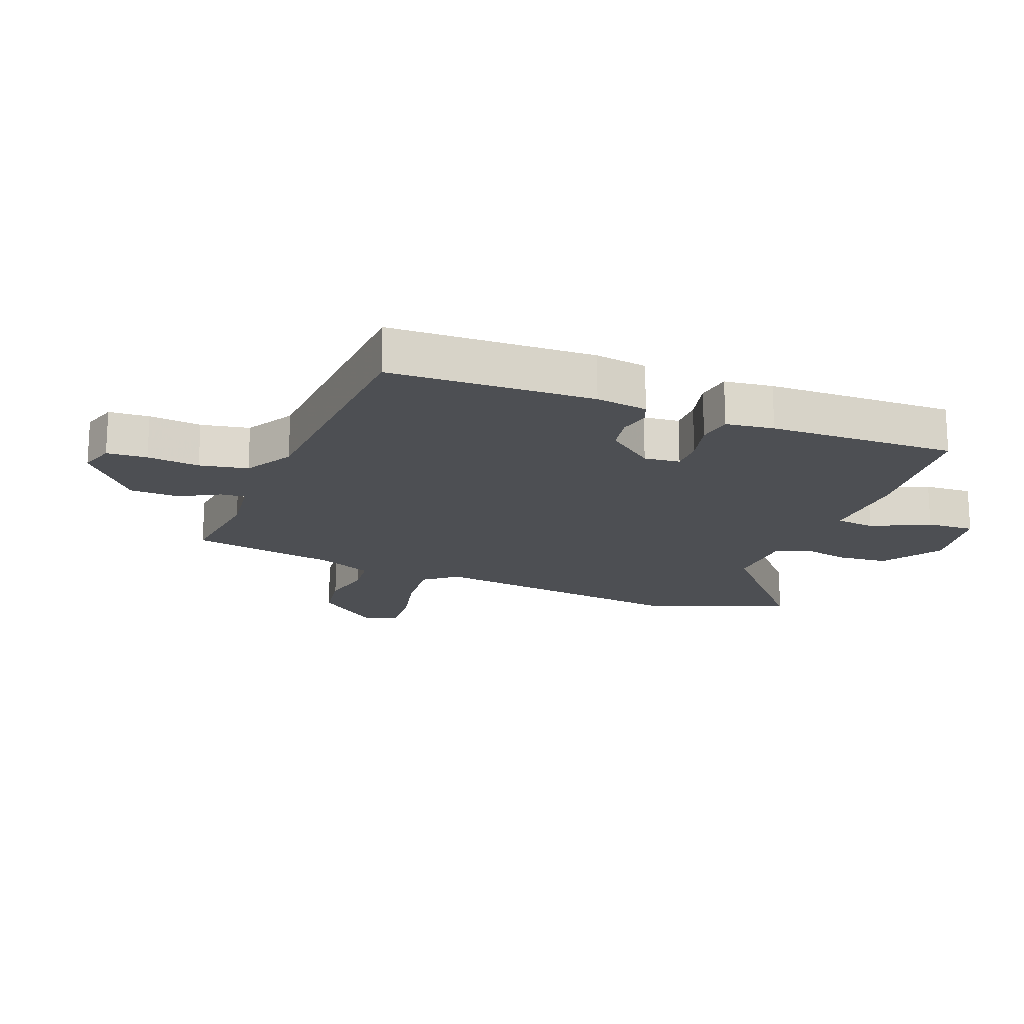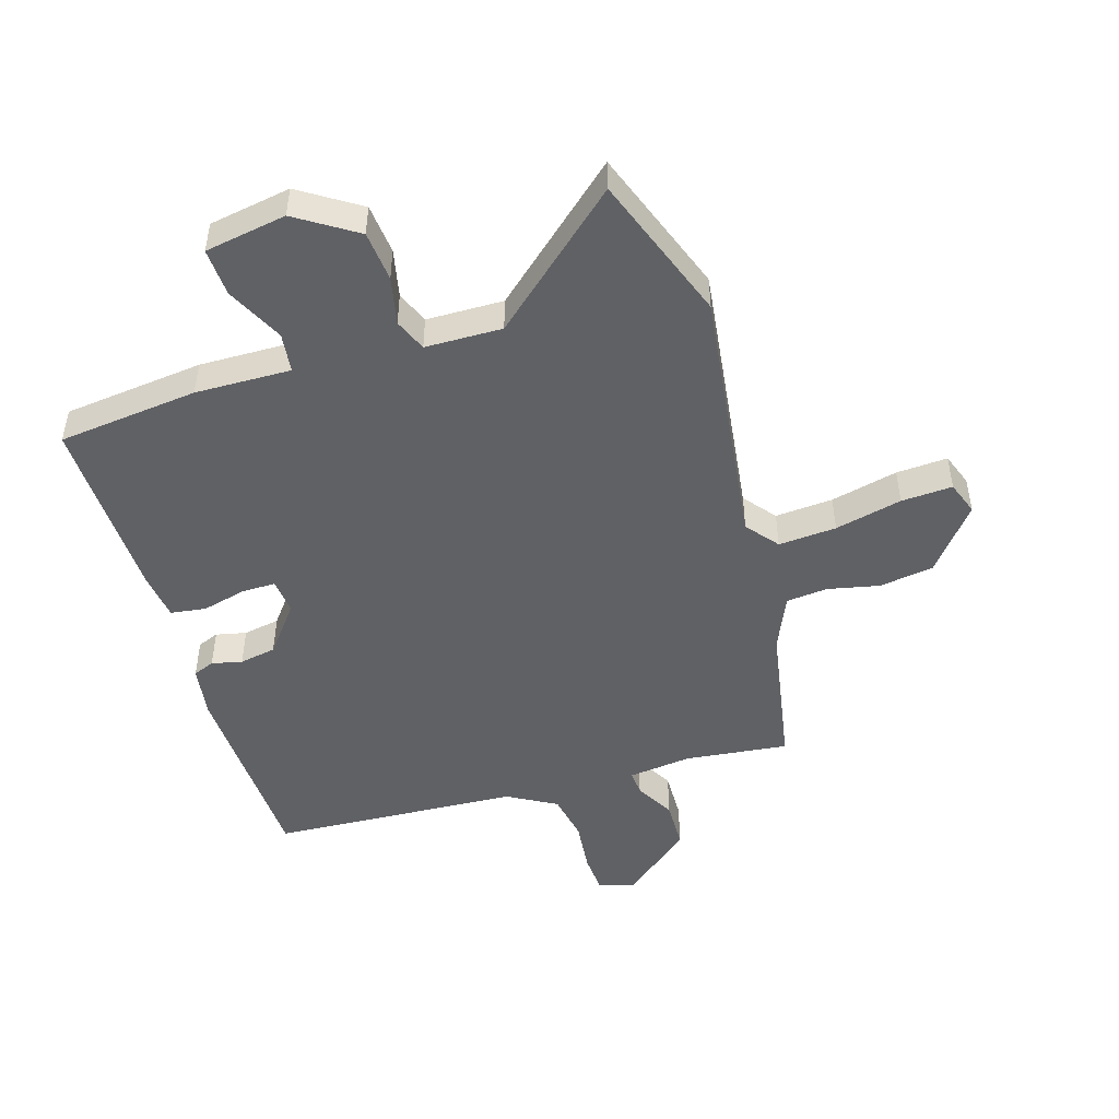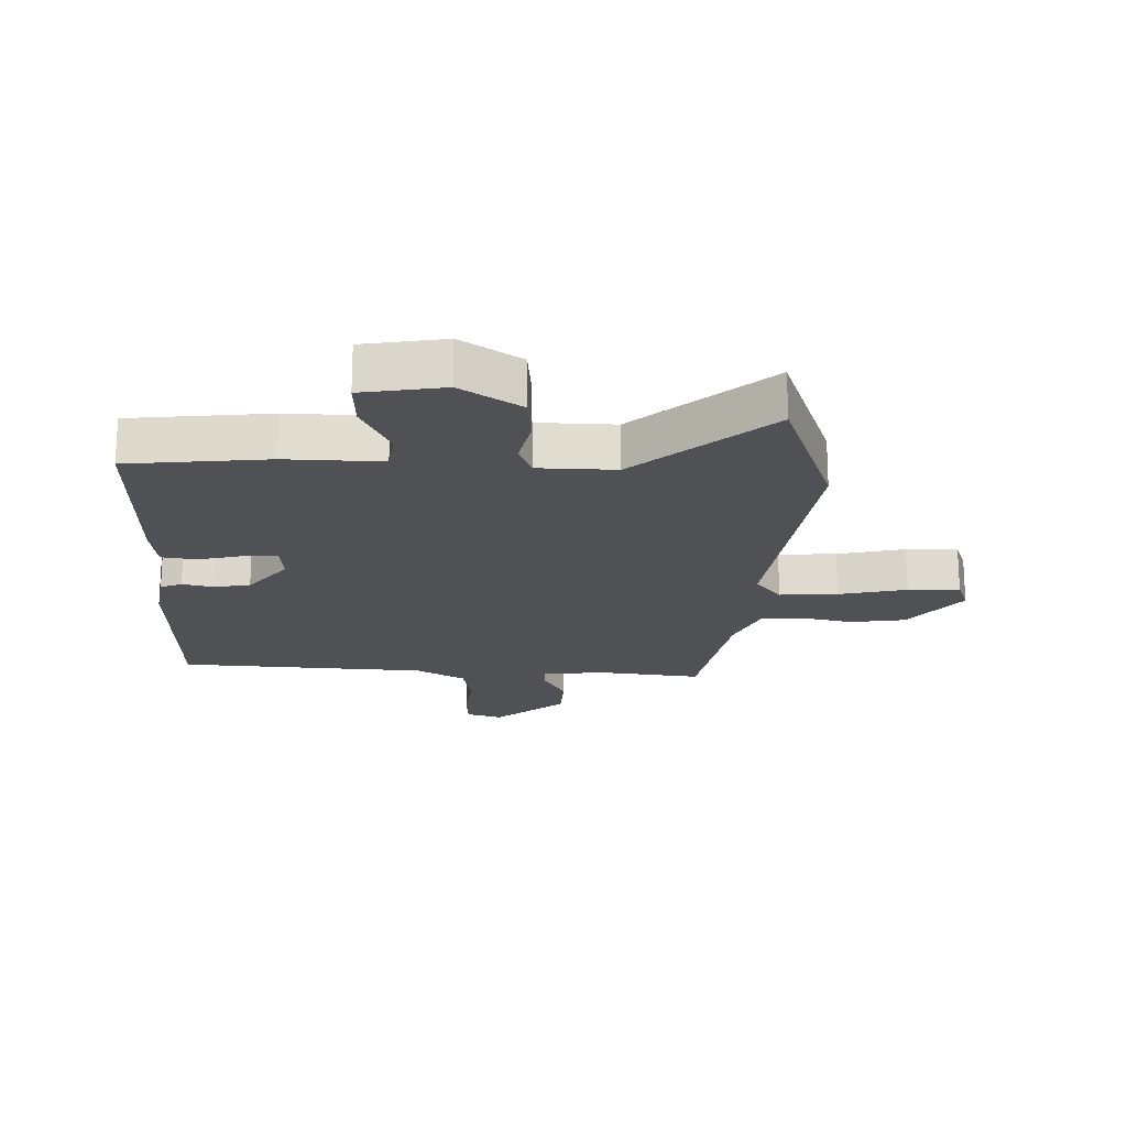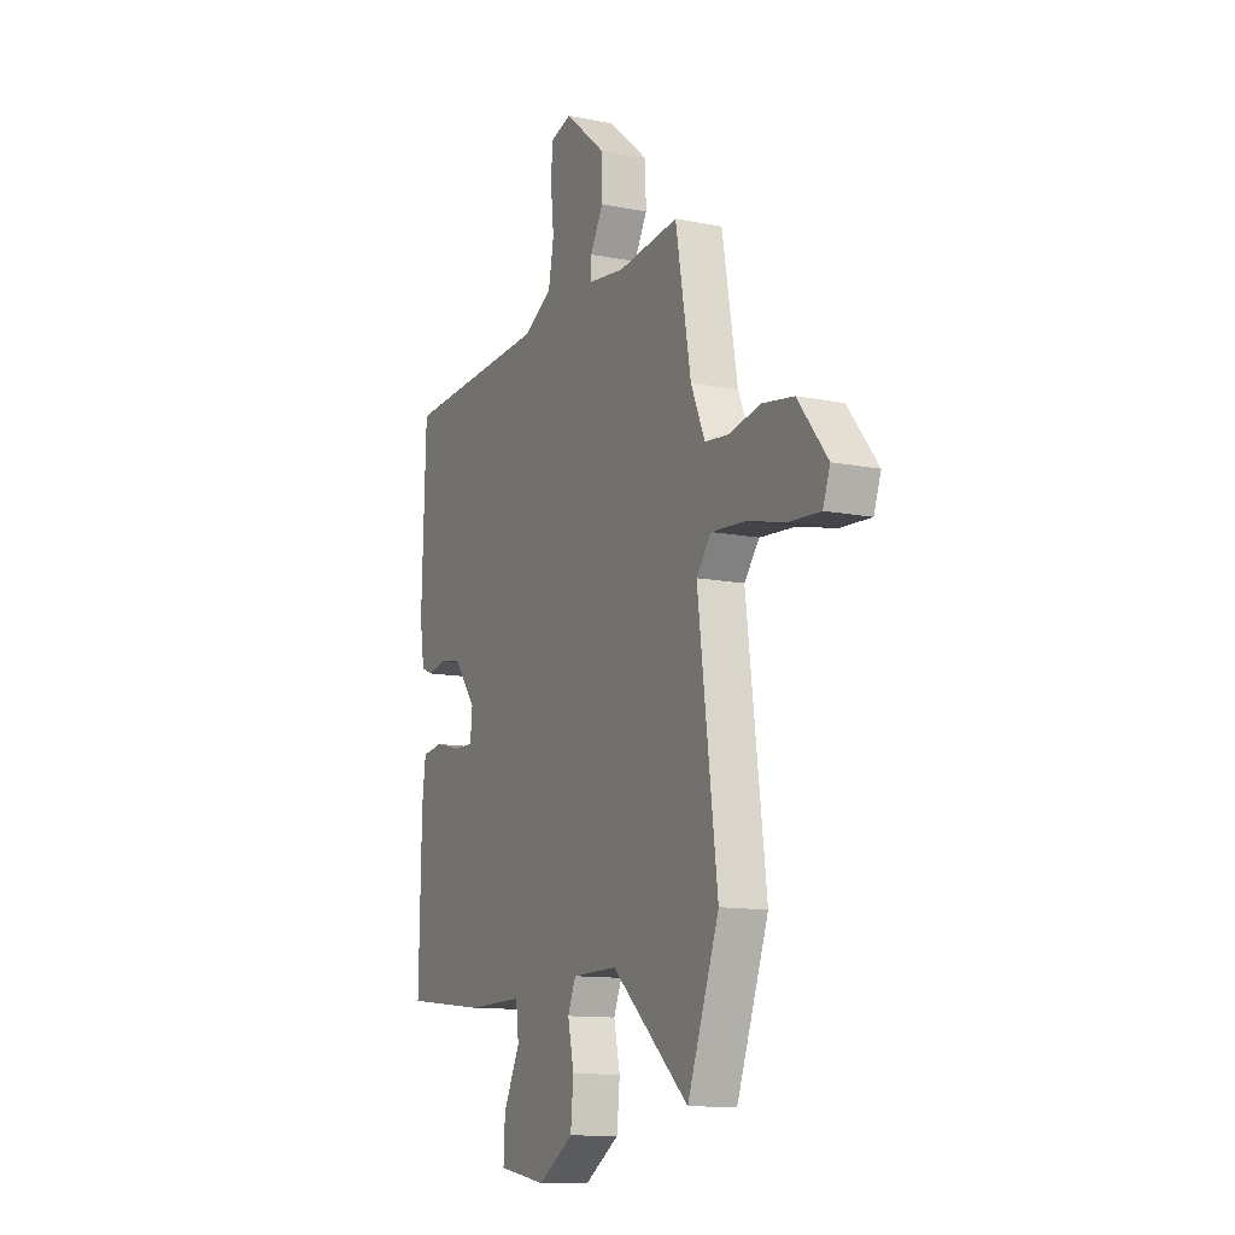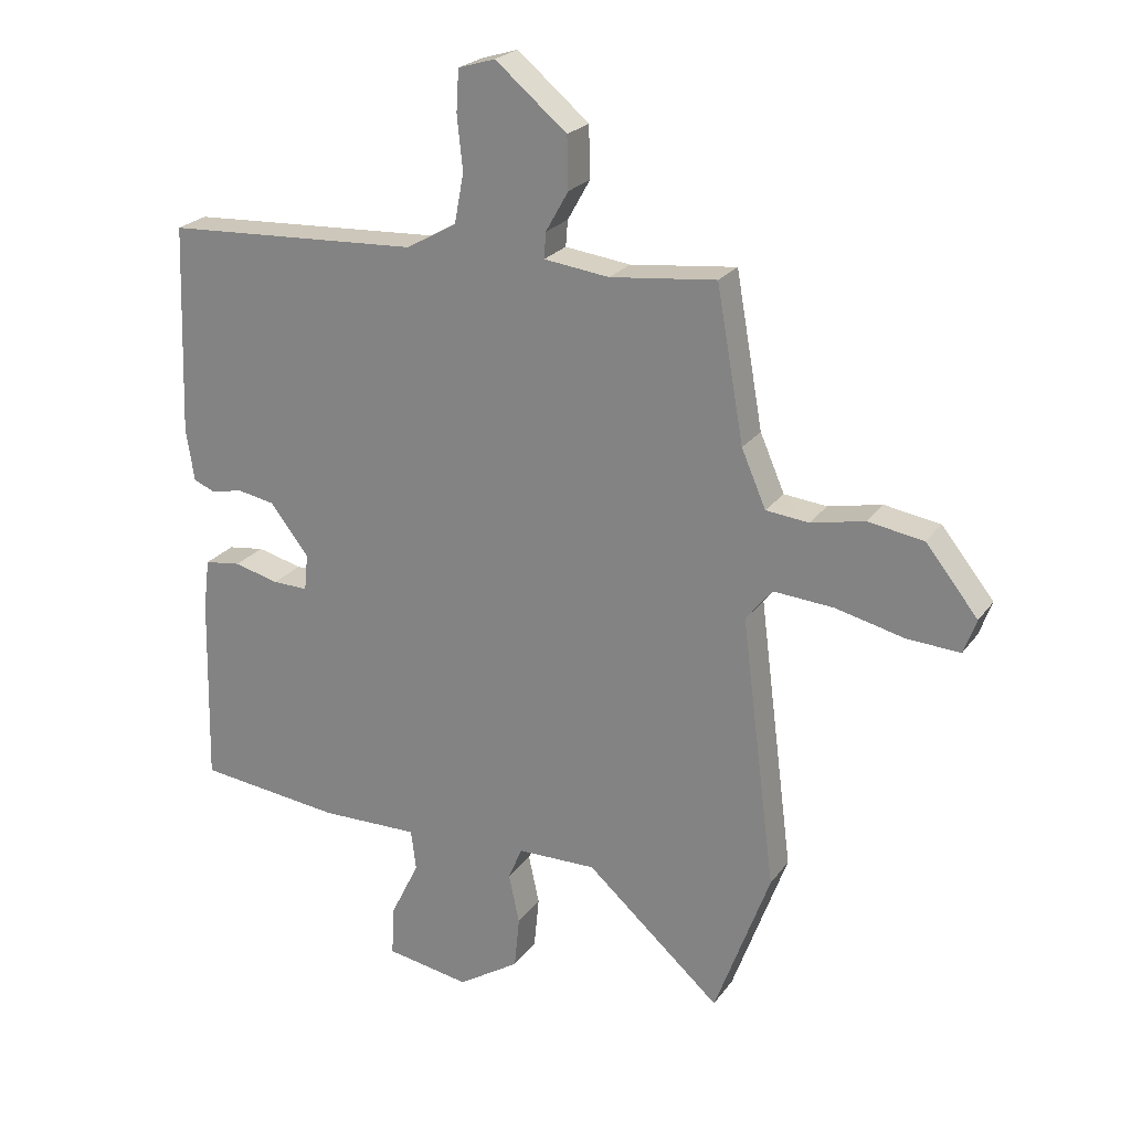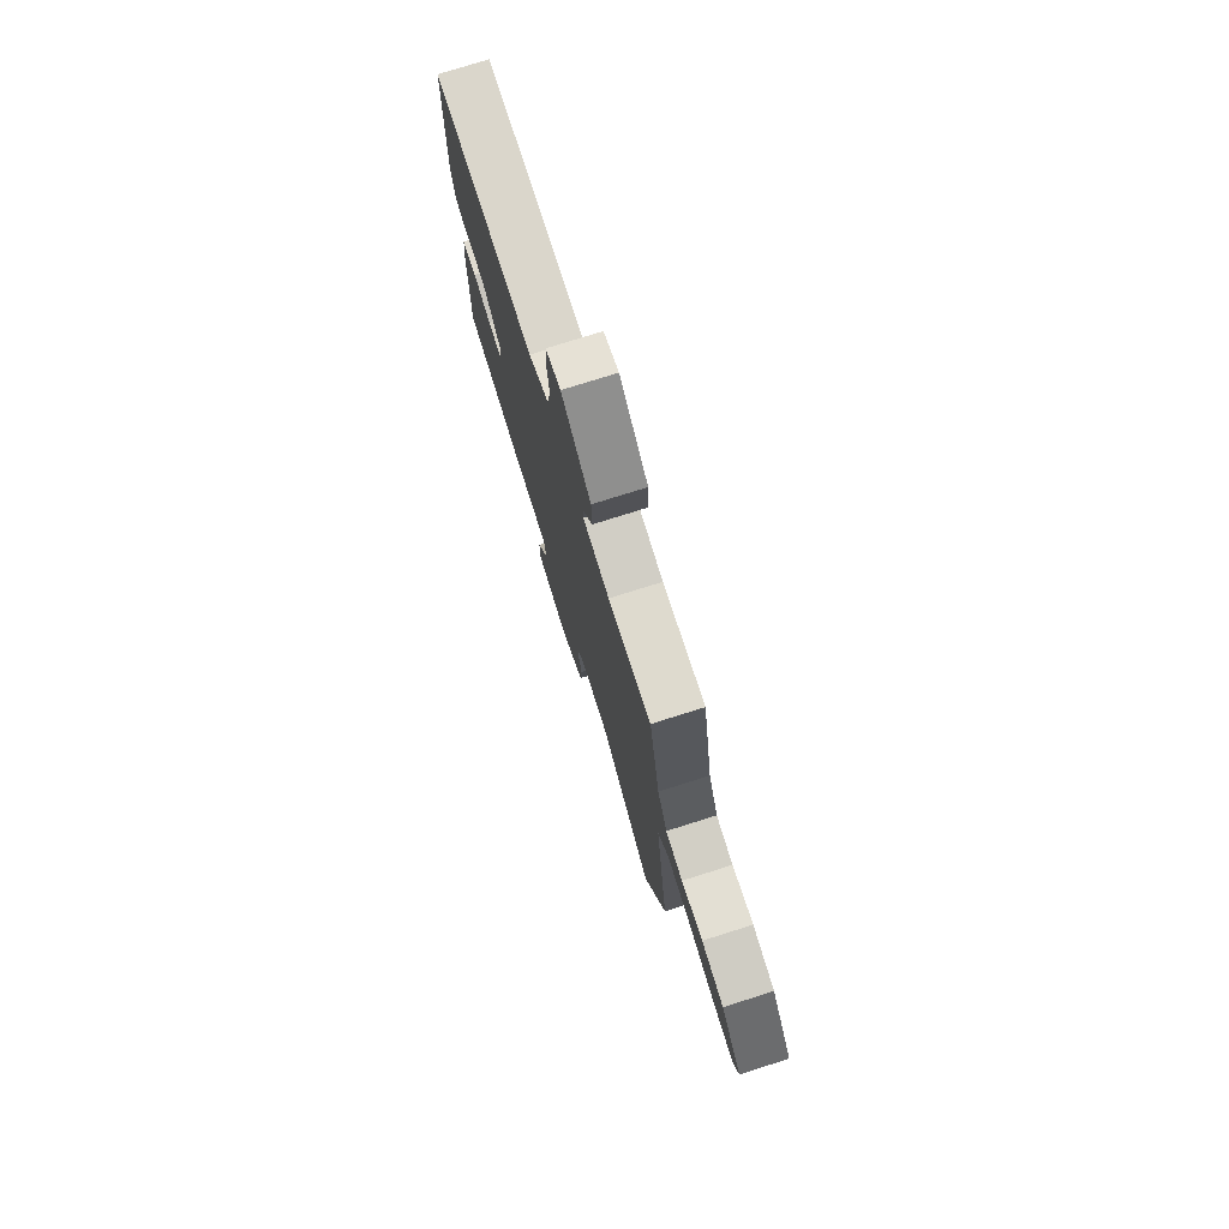
<metadata>
{"format":"obj","ext":"obj","renderer":"f3d","projection":"perspective","resolution":1024,"background":"white","views":[{"elev":-17.7,"azim":68.6,"up":"+Y"},{"elev":-48.2,"azim":-163.1,"up":"+Y"},{"elev":-19.8,"azim":177.9,"up":"+Y"},{"elev":-12.0,"azim":-115.4,"up":"+Z"},{"elev":23.3,"azim":-153.4,"up":"+Z"},{"elev":76.6,"azim":-107.5,"up":"+Z"}]}
</metadata>
<code>
v -0.433 0.07 -0.684
v -0.521 0.07 -0.443
v -0.466 0.07 -0.012
v -0.508 0.07 0.04
v -0.603 0.07 0.033
v -0.713 0.07 0.007
v -0.797 0.07 0.002
v -0.817 0.07 0.057
v -0.734 0.07 0.161
v -0.645 0.07 0.175
v -0.56 0.07 0.157
v -0.492 0.07 0.164
v -0.453 0.07 0.254
v -0.41 0.07 0.496
v -0.241 0.07 0.477
v -0.137 0.07 0.49
v -0.14 0.07 0.531
v -0.176 0.07 0.595
v -0.174 0.07 0.677
v -0.06 0.07 0.772
v -0.001 0.07 0.754
v 0.003 0.07 0.688
v -0.006 0.07 0.602
v 0.009 0.07 0.523
v 0.089 0.07 0.478
v 0.497 0.07 0.456
v 0.509 0.07 0.122
v 0.496 0.07 0.037
v 0.461 0.07 0.023
v 0.411 0.07 0.034
v 0.351 0.07 0.023
v 0.289 0.07 -0.056
v 0.295 0.07 -0.115
v 0.351 0.07 -0.114
v 0.423 0.07 -0.096
v 0.481 0.07 -0.104
v 0.491 0.07 -0.183
v 0.498 0.07 -0.49
v 0.268 0.07 -0.516
v 0.111 0.07 -0.513
v 0.103 0.07 -0.578
v 0.149 0.07 -0.672
v 0.153 0.07 -0.751
v 0.019 0.07 -0.774
v -0.079 0.07 -0.711
v -0.087 0.07 -0.628
v -0.07 0.07 -0.549
v -0.092 0.07 -0.496
v -0.218 0.07 -0.494
v -0.433 0 -0.684
v -0.521 0 -0.443
v -0.466 0 -0.012
v -0.508 0 0.04
v -0.603 0 0.033
v -0.713 0 0.007
v -0.797 0 0.002
v -0.817 0 0.057
v -0.734 0 0.161
v -0.645 0 0.175
v -0.56 0 0.157
v -0.492 0 0.164
v -0.453 0 0.254
v -0.41 0 0.496
v -0.241 0 0.477
v -0.137 0 0.49
v -0.14 0 0.531
v -0.176 0 0.595
v -0.174 0 0.677
v -0.06 0 0.772
v -0.001 0 0.754
v 0.003 0 0.688
v -0.006 0 0.602
v 0.009 0 0.523
v 0.089 0 0.478
v 0.497 0 0.456
v 0.509 0 0.122
v 0.496 0 0.037
v 0.461 0 0.023
v 0.411 0 0.034
v 0.351 0 0.023
v 0.289 0 -0.056
v 0.295 0 -0.115
v 0.351 0 -0.114
v 0.423 0 -0.096
v 0.481 0 -0.104
v 0.491 0 -0.183
v 0.498 0 -0.49
v 0.268 0 -0.516
v 0.111 0 -0.513
v 0.103 0 -0.578
v 0.149 0 -0.672
v 0.153 0 -0.751
v 0.019 0 -0.774
v -0.079 0 -0.711
v -0.087 0 -0.628
v -0.07 0 -0.549
v -0.092 0 -0.496
v -0.218 0 -0.494
f 45 46 47
f 44 45 47
f 43 44 47
f 42 43 47
f 41 42 47
f 40 41 47 48
f 39 40 48
f 38 39 48
f 37 38 48
f 36 37 48
f 35 36 48
f 34 35 48
f 33 34 48 49
f 28 29 30
f 27 28 30
f 26 27 30
f 25 26 30
f 24 25 30 31
f 21 22 23
f 20 21 23
f 19 20 23
f 18 19 23
f 17 18 23
f 16 17 23 24
f 13 14 15
f 12 13 15 16
f 9 10 11
f 8 9 11
f 7 8 11
f 6 7 11
f 5 6 11
f 4 5 11 12
f 24 31 32
f 16 24 32
f 12 16 32
f 4 12 32
f 3 4 32
f 32 33 49
f 3 32 49
f 1 2 3 49
f 96 95 94
f 96 94 93
f 96 93 92
f 96 92 91
f 96 91 90
f 97 96 90 89
f 97 89 88
f 97 88 87
f 97 87 86
f 97 86 85
f 97 85 84
f 97 84 83
f 98 97 83 82
f 79 78 77
f 79 77 76
f 79 76 75
f 79 75 74
f 80 79 74 73
f 72 71 70
f 72 70 69
f 72 69 68
f 72 68 67
f 72 67 66
f 73 72 66 65
f 64 63 62
f 65 64 62 61
f 60 59 58
f 60 58 57
f 60 57 56
f 60 56 55
f 60 55 54
f 61 60 54 53
f 81 80 73
f 81 73 65
f 81 65 61
f 81 61 53
f 81 53 52
f 98 82 81
f 98 81 52
f 98 52 51 50
f 1 50 51 2
f 2 51 52 3
f 3 52 53 4
f 4 53 54 5
f 5 54 55 6
f 6 55 56 7
f 7 56 57 8
f 8 57 58 9
f 9 58 59 10
f 10 59 60 11
f 11 60 61 12
f 12 61 62 13
f 13 62 63 14
f 14 63 64 15
f 15 64 65 16
f 16 65 66 17
f 17 66 67 18
f 18 67 68 19
f 19 68 69 20
f 20 69 70 21
f 21 70 71 22
f 22 71 72 23
f 23 72 73 24
f 24 73 74 25
f 25 74 75 26
f 26 75 76 27
f 27 76 77 28
f 28 77 78 29
f 29 78 79 30
f 30 79 80 31
f 31 80 81 32
f 32 81 82 33
f 33 82 83 34
f 34 83 84 35
f 35 84 85 36
f 36 85 86 37
f 37 86 87 38
f 38 87 88 39
f 39 88 89 40
f 40 89 90 41
f 41 90 91 42
f 42 91 92 43
f 43 92 93 44
f 44 93 94 45
f 45 94 95 46
f 46 95 96 47
f 47 96 97 48
f 48 97 98 49
f 49 98 50 1

</code>
